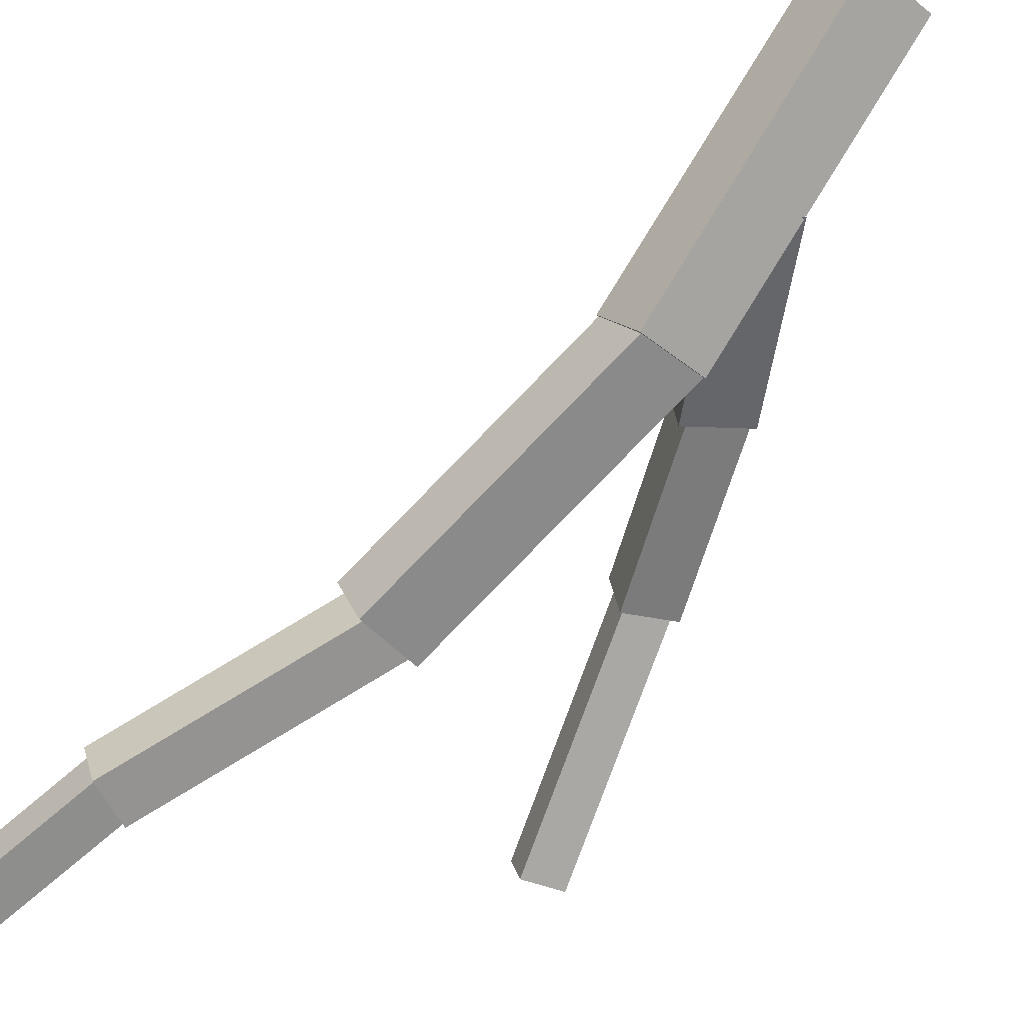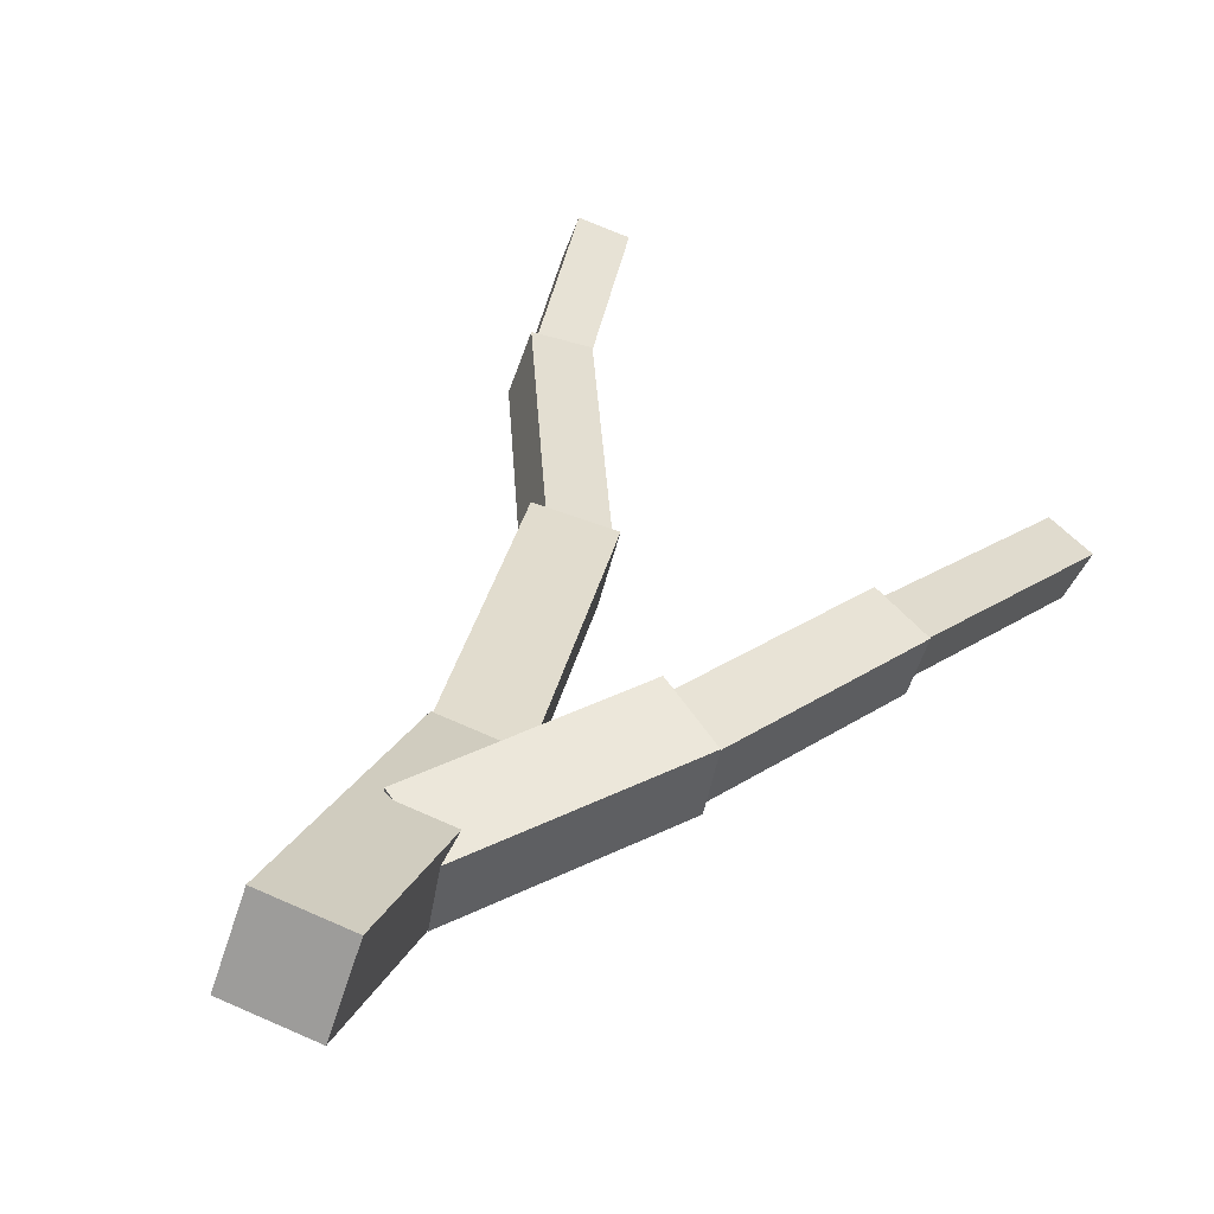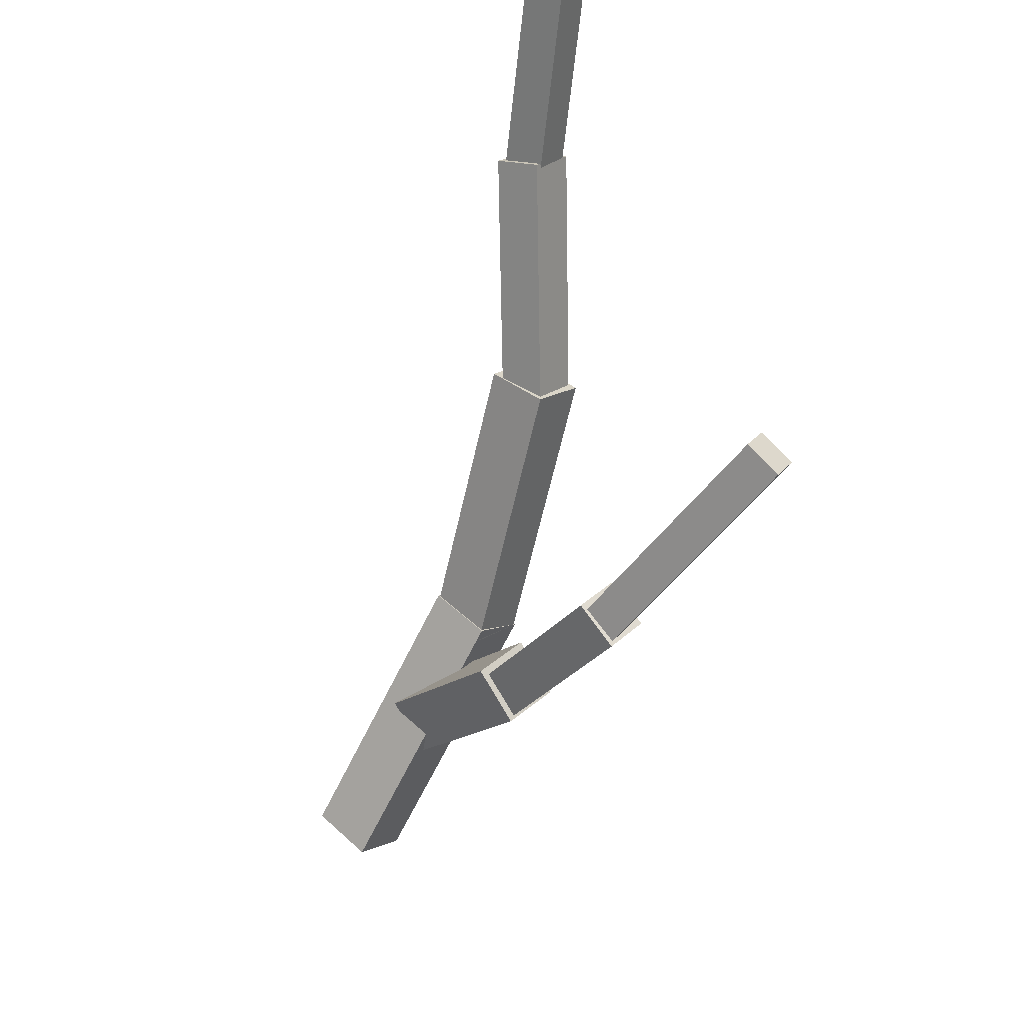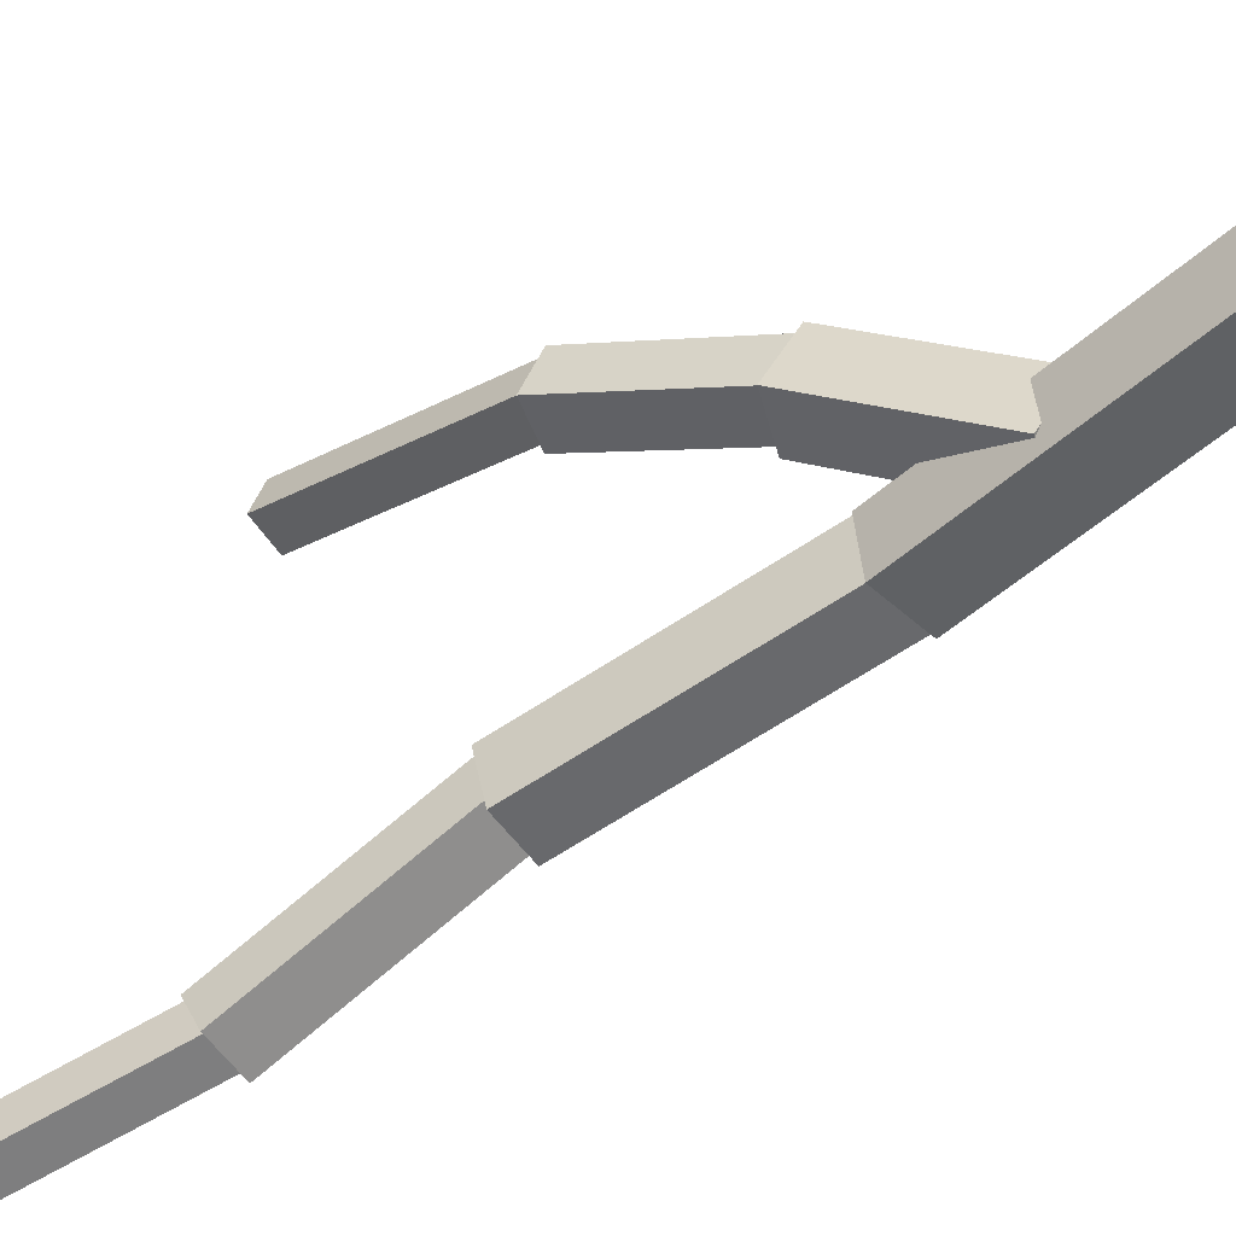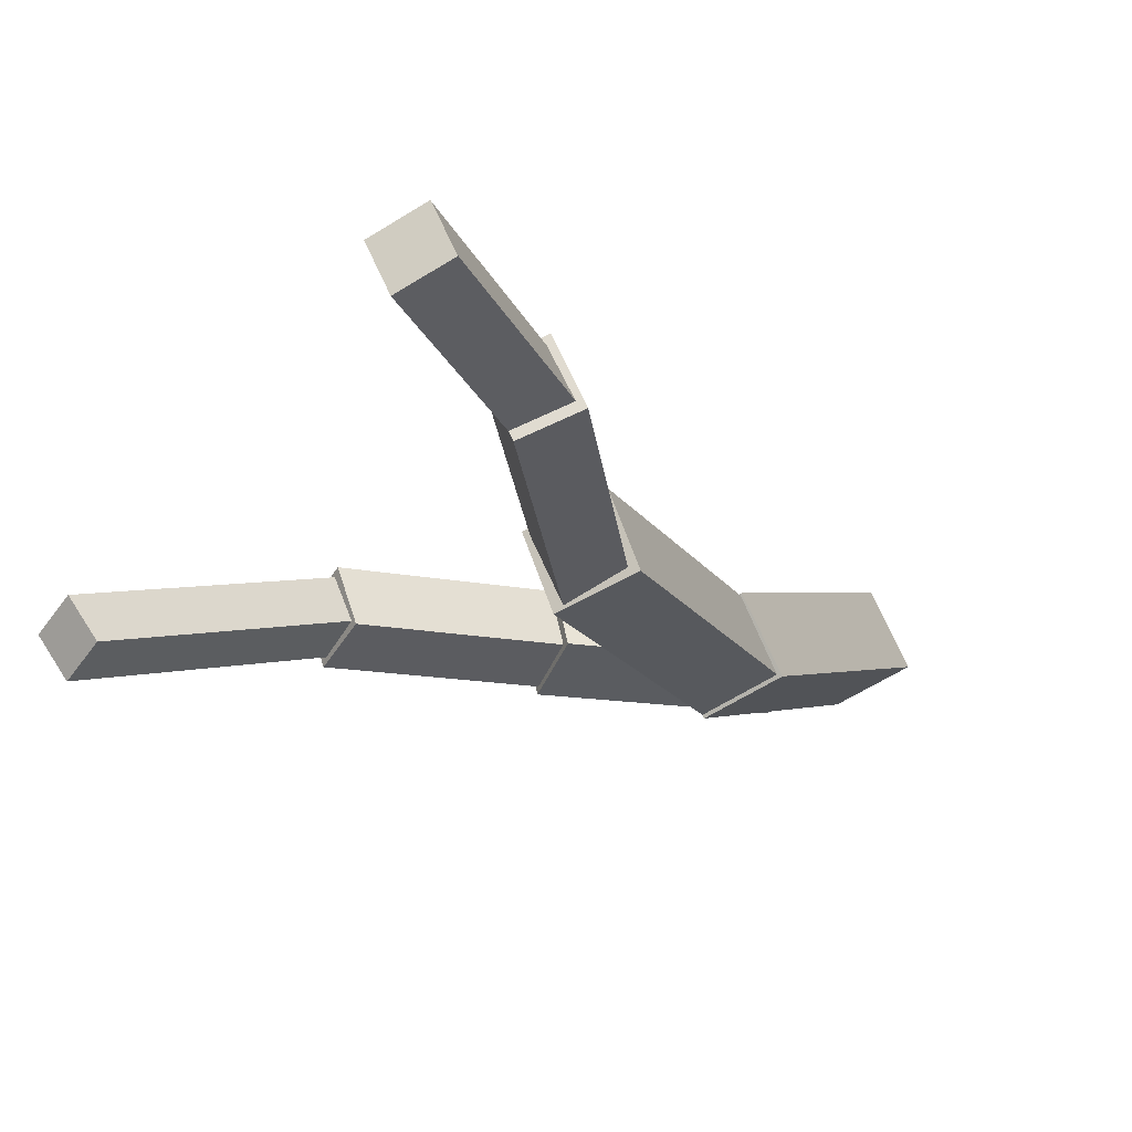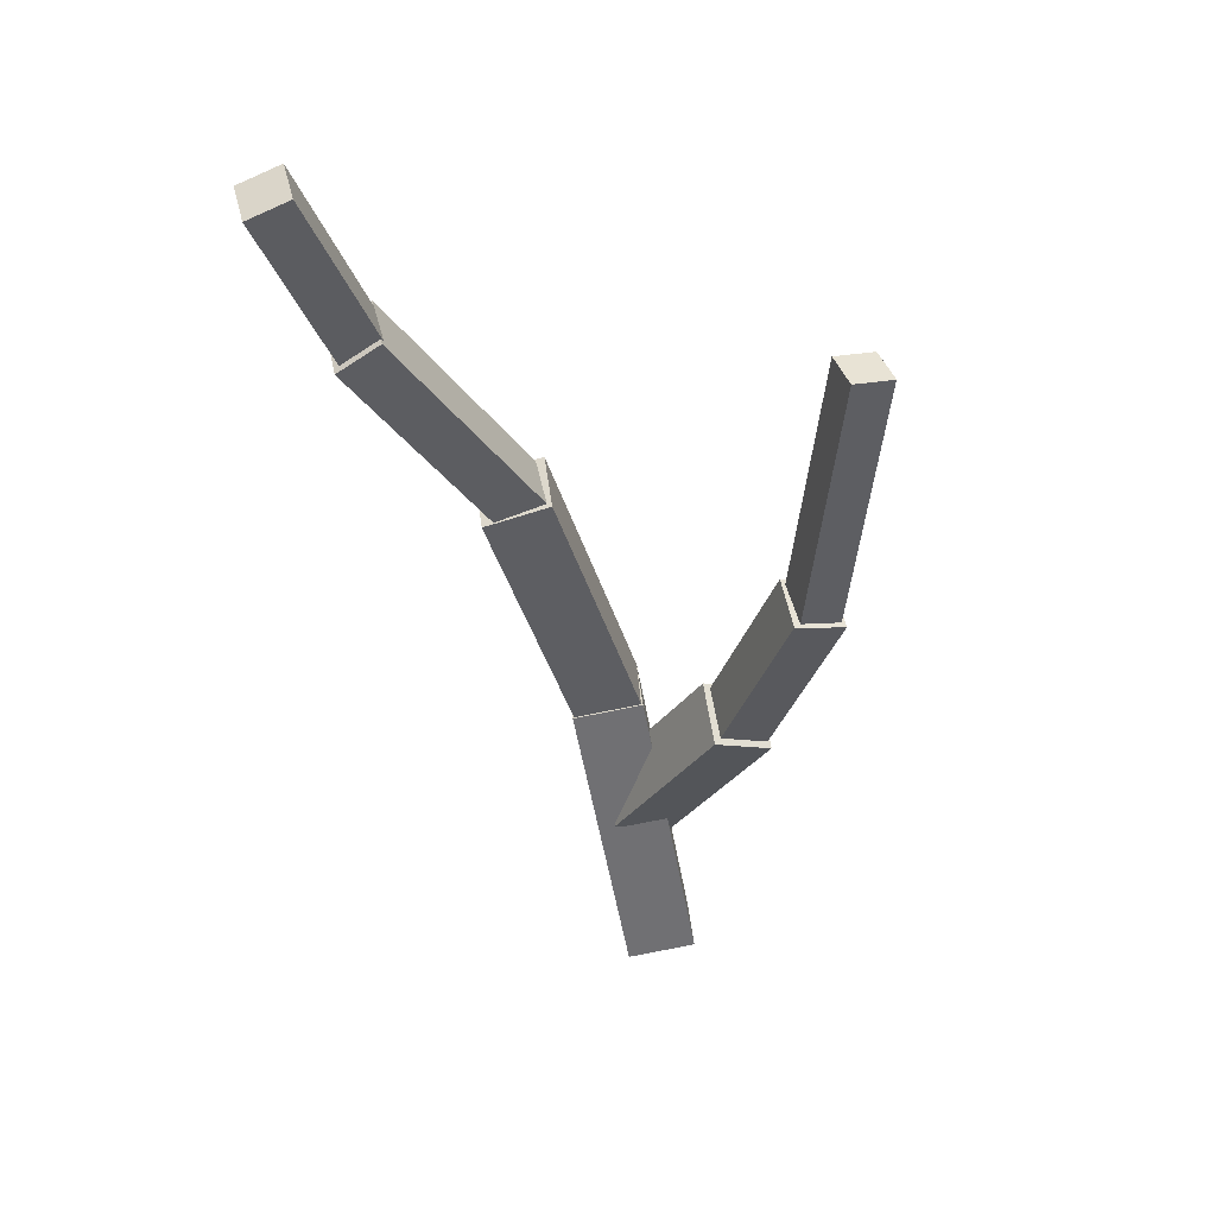
<metadata>
{"format":"obj","ext":"obj","renderer":"f3d","projection":"perspective","resolution":1024,"background":"white","views":[{"elev":-38.7,"azim":-39.4,"up":"+Z"},{"elev":60.5,"azim":27.5,"up":"+Z"},{"elev":58.6,"azim":47.3,"up":"+Y"},{"elev":45.0,"azim":-90.4,"up":"+Z"},{"elev":-48.2,"azim":-141.3,"up":"+Z"},{"elev":78.8,"azim":-7.3,"up":"+Y"}]}
</metadata>
<code>
o cube
v 0.5801 0.3694 1.18
v 0.9138 0.9181 1.024
v 0.5724 0.3153 0.9734
v 0.906 0.8641 0.8173
v 0.7295 1.024 1.003
v 0.3958 0.4755 1.159
v 0.7217 0.9702 0.7965
v 0.3881 0.4214 0.9525
f 4 7 5 2
f 3 4 2 1
f 8 3 1 6
f 7 8 6 5
f 6 1 2 5
f 7 4 3 8
o cube
v 0.8804 0.8614 1.024
v 1.14 1.483 0.7661
v 0.8641 0.8008 0.8611
v 1.123 1.423 0.6034
v 0.9777 1.548 0.7583
v 0.7185 0.9257 1.016
v 0.9615 1.487 0.5956
v 0.7022 0.865 0.8533
f 12 15 13 10
f 11 12 10 9
f 16 11 9 14
f 15 16 14 13
f 14 9 10 13
f 15 12 11 16
o cube
v 0.6237 0.03897 1.558
v 0.5295 0.8241 0.8188
v 0.6246 -0.1202 1.388
v 0.5304 0.6649 0.6495
v 0.298 0.8088 0.832
v 0.3922 0.02363 1.571
v 0.2989 0.6496 0.6627
v 0.3931 -0.1356 1.402
f 20 23 21 18
f 19 20 18 17
f 24 19 17 22
f 23 24 22 21
f 22 17 18 21
f 23 20 19 24
o cube
v 1.126 1.48 0.75
v 1.294 2.163 0.2147
v 1.095 1.403 0.6412
v 1.263 2.086 0.1058
v 1.163 2.203 0.2239
v 0.9948 1.52 0.7592
v 1.132 2.125 0.1151
v 0.9639 1.442 0.6504
f 28 31 29 26
f 27 28 26 25
f 32 27 25 30
f 31 32 30 29
f 30 25 26 29
f 31 28 27 32
o cube
v 0.3016 1.628 0.316
v -0.09538 2.281 -0.02937
v 0.2835 1.533 0.1569
v -0.1134 2.186 -0.1885
v -0.2368 2.222 0.0219
v 0.1602 1.569 0.3673
v -0.2549 2.127 -0.1372
v 0.1421 1.474 0.2082
f 36 39 37 34
f 35 36 34 33
f 40 35 33 38
f 39 40 38 37
f 38 33 34 37
f 39 36 35 40
o cube
v -0.06962 2.188 -0.01187
v -0.2496 2.784 -0.2768
v -0.08905 2.127 -0.1353
v -0.2691 2.723 -0.4002
v -0.386 2.758 -0.2425
v -0.206 2.162 0.0224
v -0.4055 2.697 -0.3659
v -0.2254 2.101 -0.101
f 44 47 45 42
f 43 44 42 41
f 48 43 41 46
f 47 48 46 45
f 46 41 42 45
f 47 44 43 48
o cube
v 0.5343 0.7786 0.8395
v 0.3124 1.646 0.326
v 0.5305 0.6699 0.6576
v 0.3085 1.538 0.1442
v 0.09784 1.608 0.3536
v 0.3198 0.74 0.867
v 0.09403 1.499 0.1717
v 0.316 0.6314 0.6852
f 52 55 53 50
f 51 52 50 49
f 56 51 49 54
f 55 56 54 53
f 54 49 50 53
f 55 52 51 56

</code>
